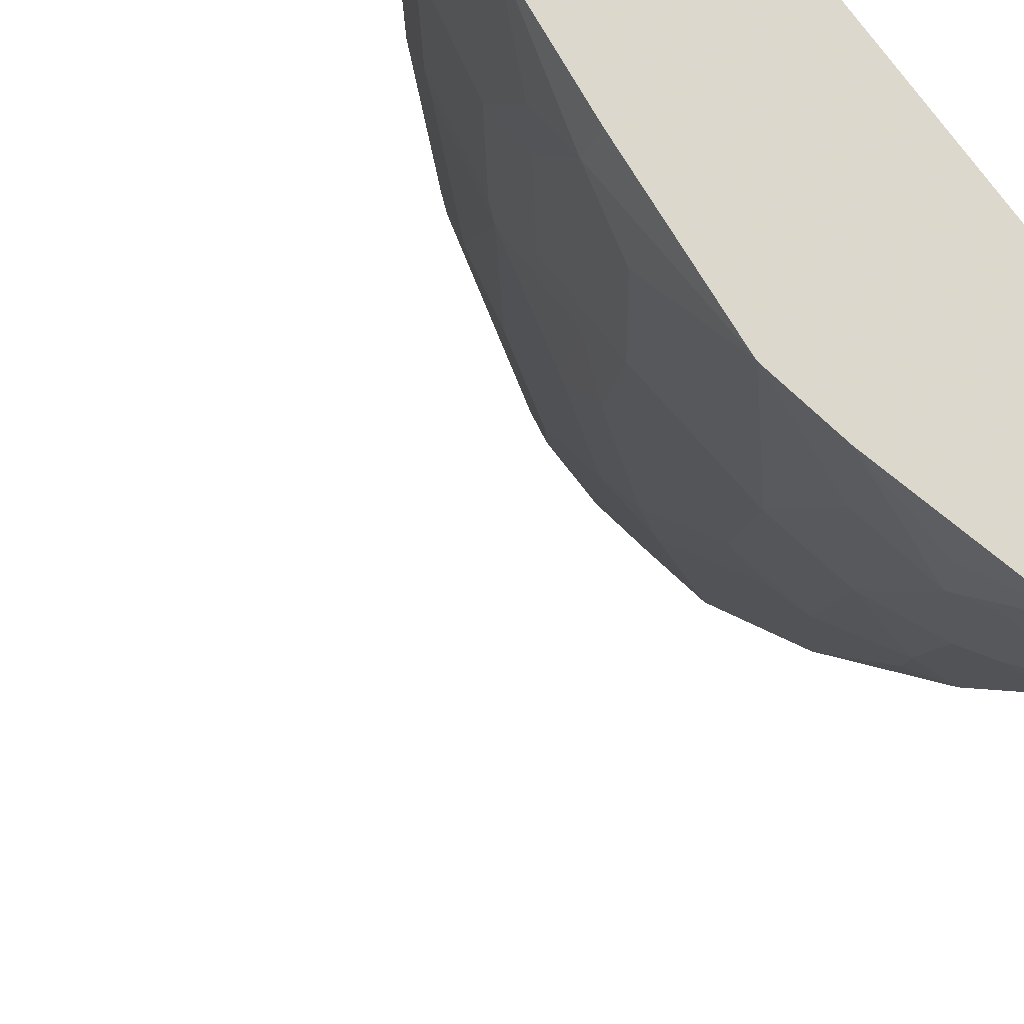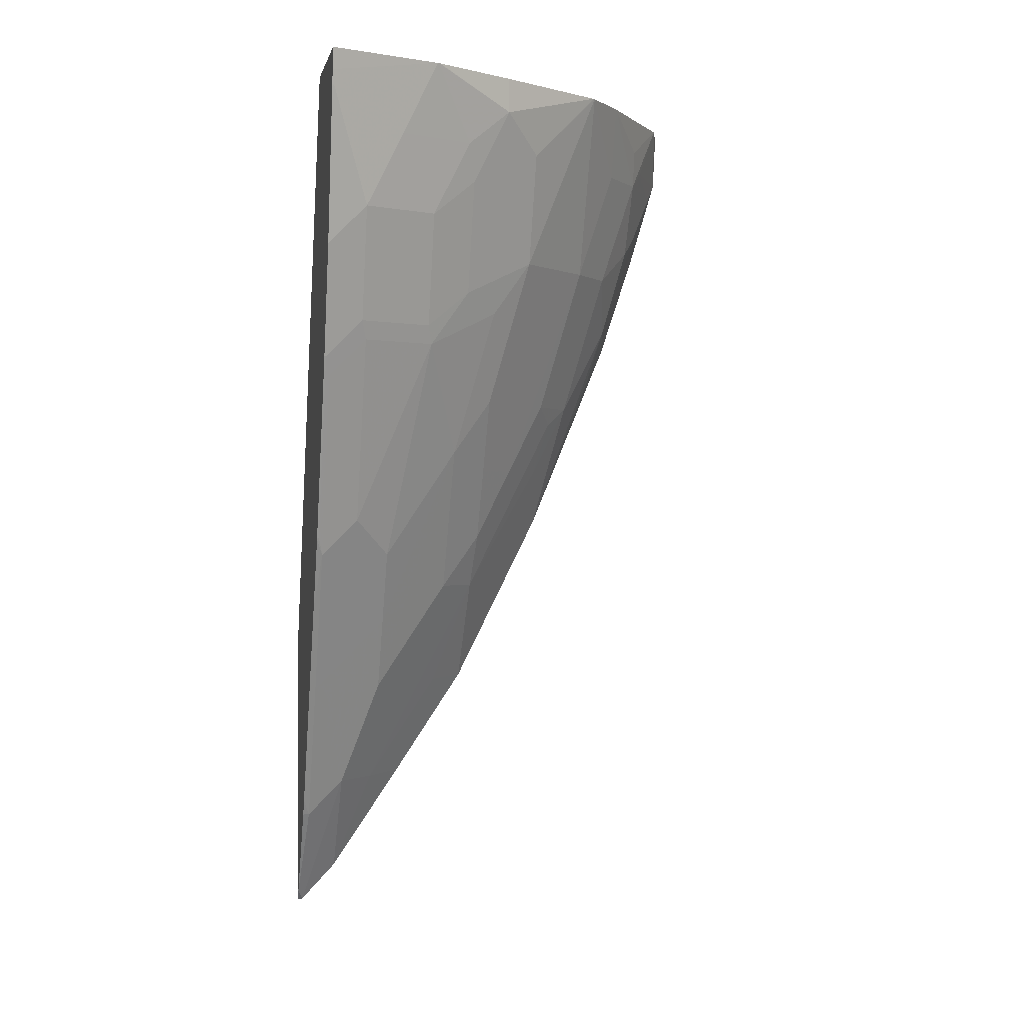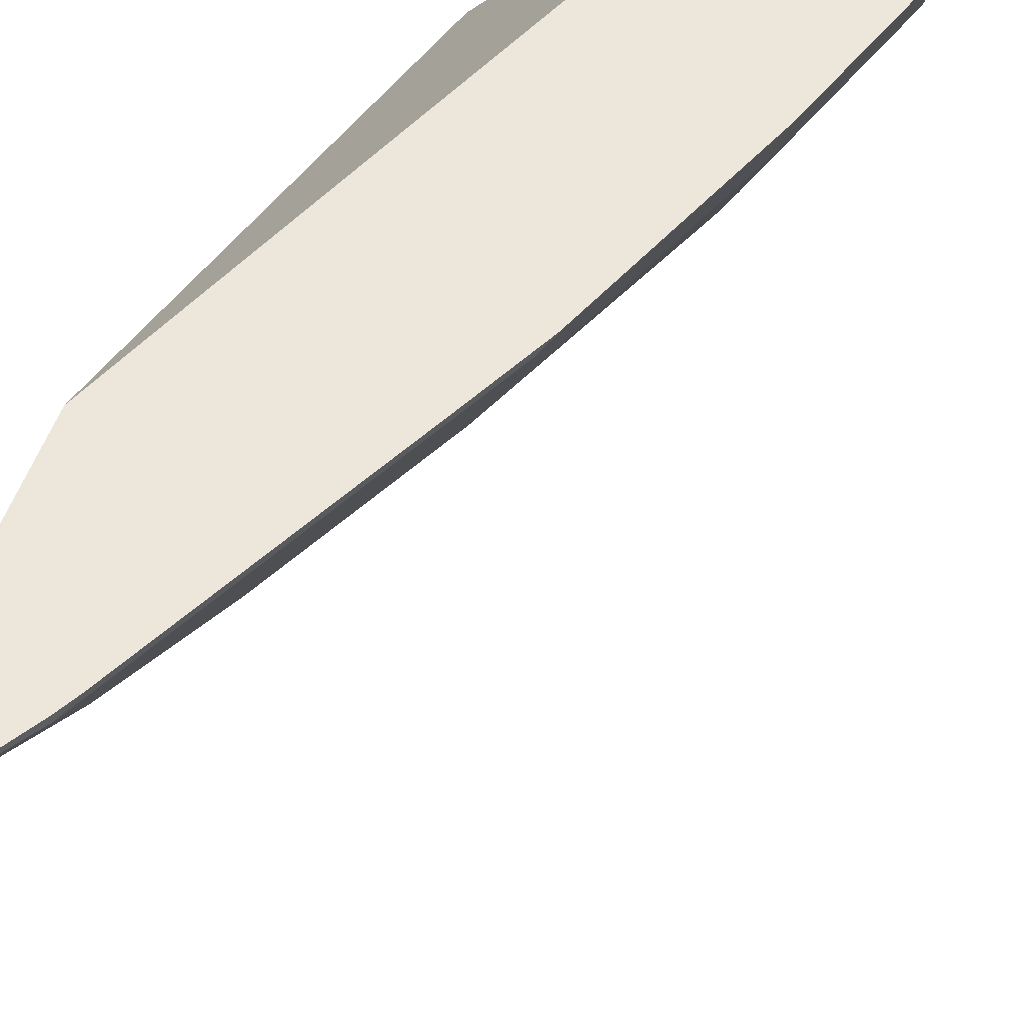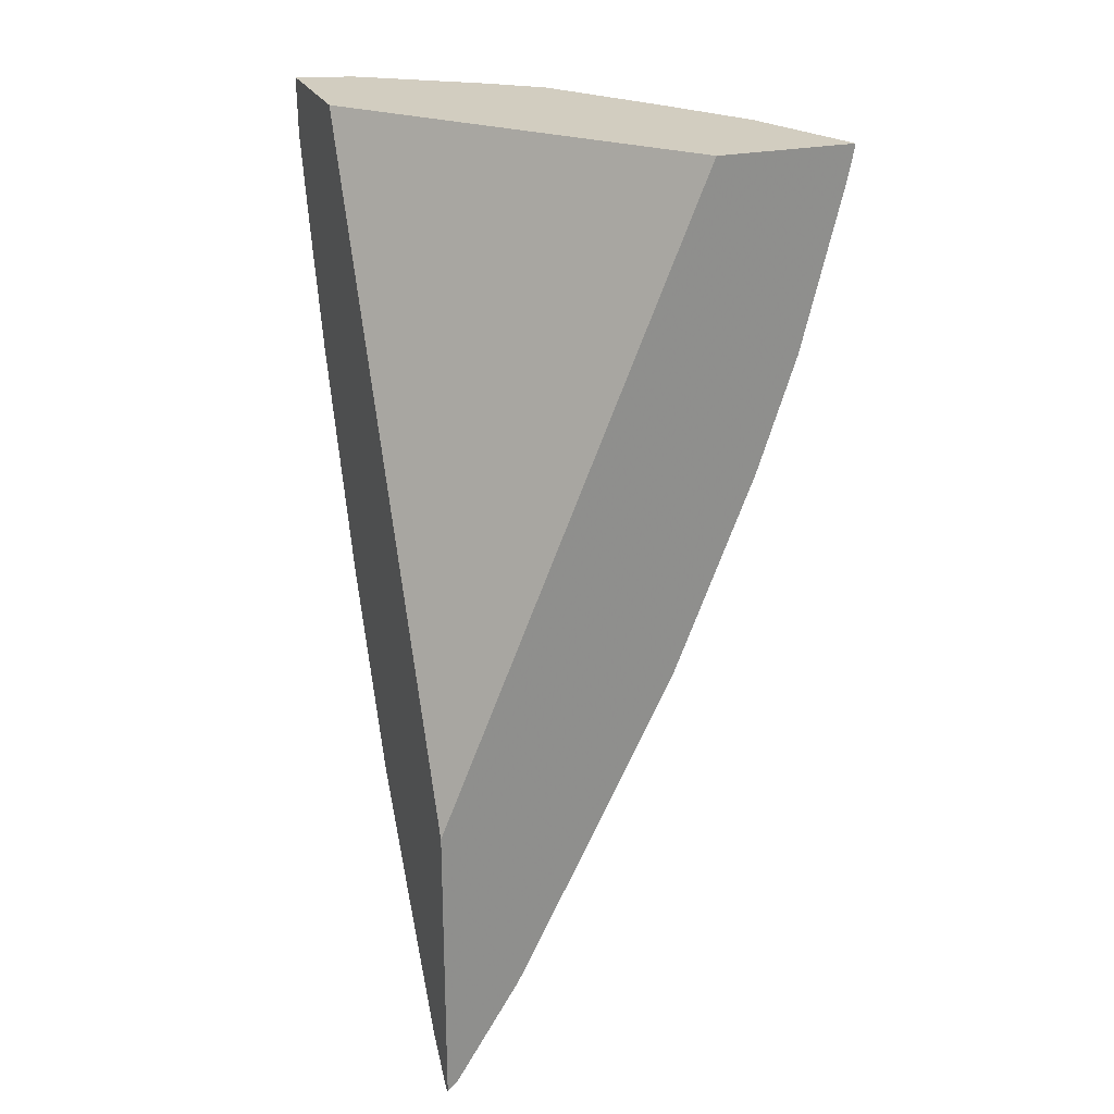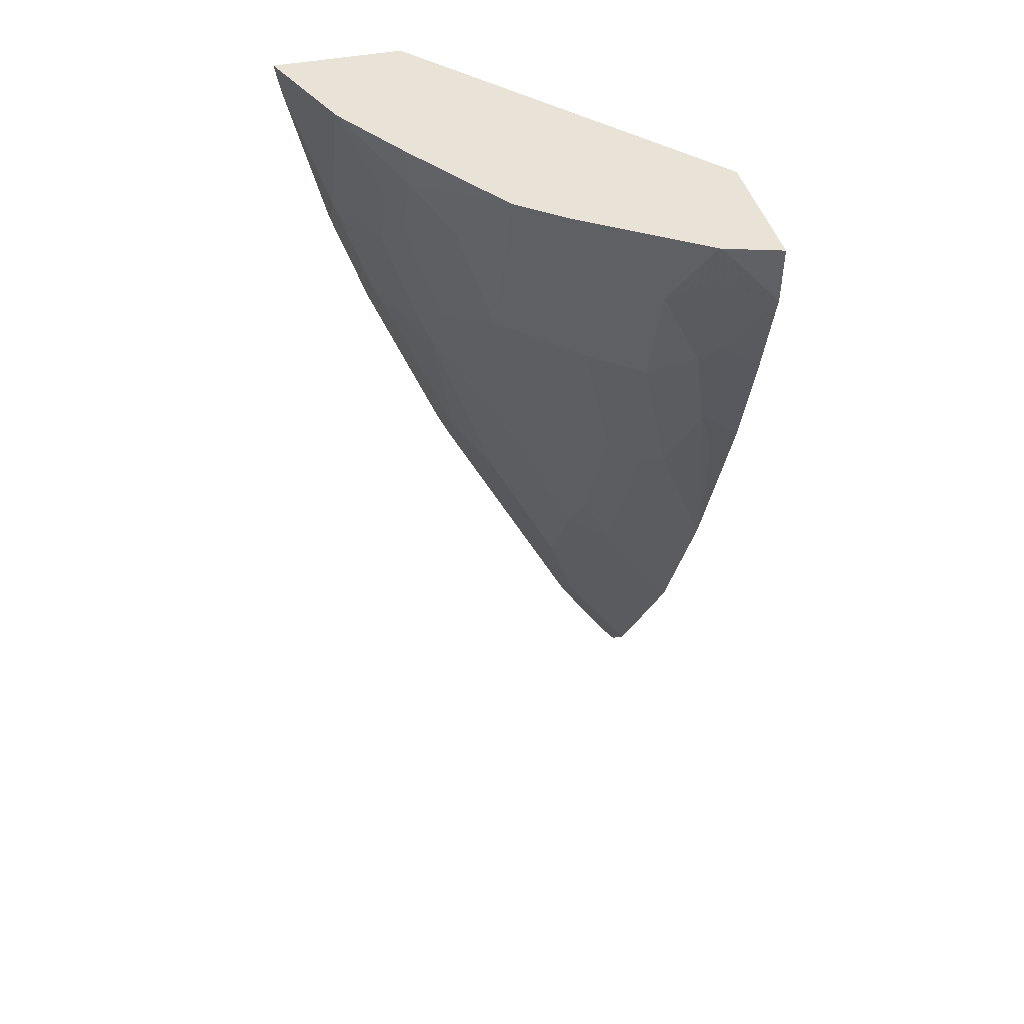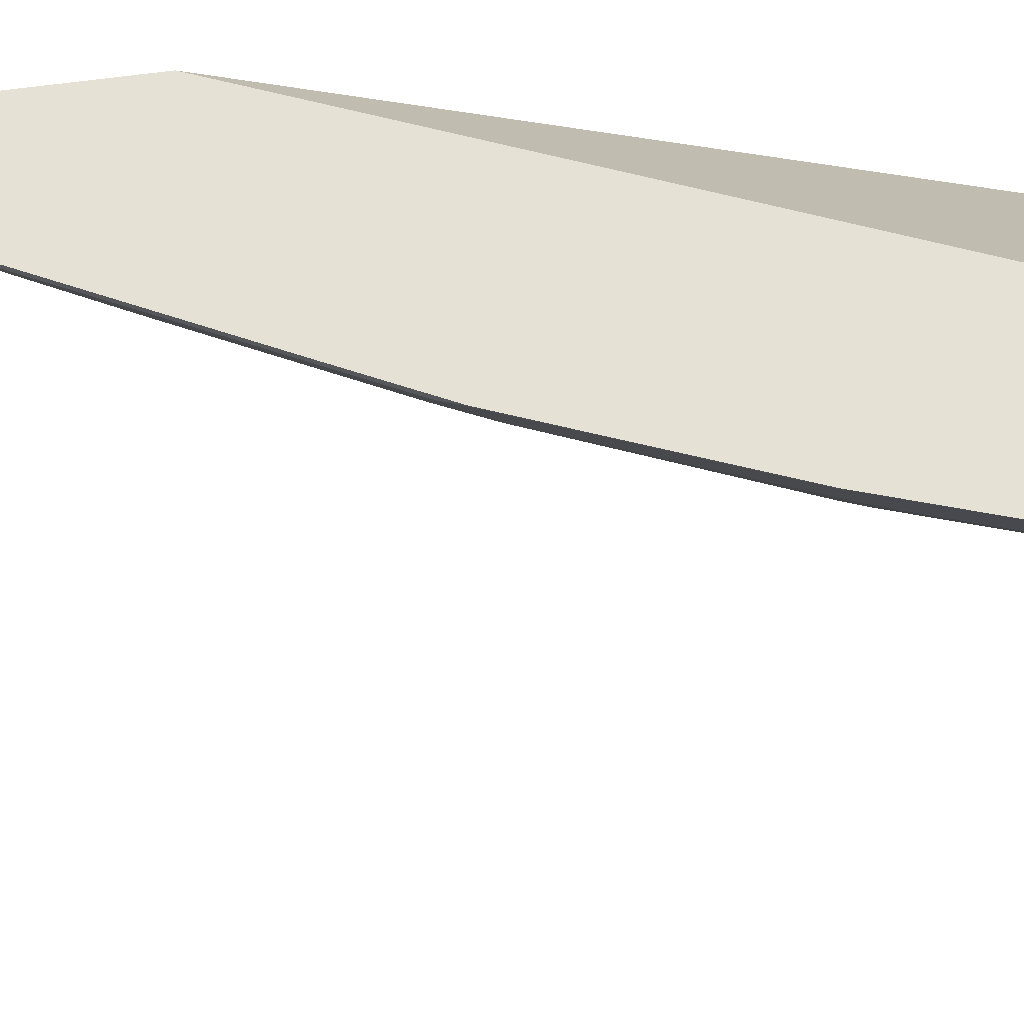
<metadata>
{"format":"obj","ext":"obj","renderer":"f3d","projection":"perspective","resolution":1024,"background":"white","views":[{"elev":-20.4,"azim":-17.3,"up":"+Y"},{"elev":-0.3,"azim":-101.5,"up":"+Z"},{"elev":53.8,"azim":-160.6,"up":"+Y"},{"elev":24.6,"azim":160.0,"up":"+Z"},{"elev":41.7,"azim":-13.8,"up":"+Z"},{"elev":64.6,"azim":-97.8,"up":"+Y"}]}
</metadata>
<code>
v -0.3183 -0.6621 0.1094
v -0.3183 -0.5286 0.1094
v -0.3722 -0.6458 0.1094
v -0.3183 -0.6597 0.06159
v -0.5749 -0.2262 0.1094
v -0.3183 -0.2262 -0.5078
v -0.3737 -0.6451 0.1094
v -0.3183 -0.6592 0.05386
v -0.7053 -0.2262 0.1094
v -0.3183 -0.2262 -0.7983
v -0.4862 -0.5694 0.1094
v -0.4218 -0.6079 0.07438
v -0.4095 -0.6095 0.03716
v -0.3909 -0.6234 0.05581
v -0.335 -0.6467 0.03716
v -0.3536 -0.6234 -0.01864
v -0.3183 -0.6313 -0.0373
v -0.7014 -0.2262 0.08842
v -0.6612 -0.3371 0.1094
v -0.3183 -0.2317 -0.7983
v -0.3292 -0.2262 -0.7874
v -0.5327 -0.5327 0.1094
v -0.4591 -0.5707 0.03716
v -0.4591 -0.5335 -0.07444
v -0.4095 -0.5722 -0.07444
v -0.3722 -0.6095 -0.0373
v -0.3536 -0.5862 -0.1303
v -0.3183 -0.5941 -0.1489
v -0.6983 -0.2262 0.07438
v -0.6979 -0.228 0.07438
v -0.6607 -0.2652 -0.0373
v -0.6607 -0.3024 0.03716
v -0.6234 -0.3769 0.03716
v -0.6605 -0.3386 0.1094
v -0.3183 -0.2689 -0.7591
v -0.3909 -0.2699 -0.6514
v -0.3909 -0.2327 -0.6885
v -0.3909 -0.2262 -0.6885
v -0.5342 -0.5309 0.1094
v -0.5707 -0.459 0.03716
v -0.5335 -0.459 -0.07444
v -0.4963 -0.4218 -0.2234
v -0.4591 -0.4218 -0.2978
v -0.4218 -0.459 -0.2978
v -0.4218 -0.4963 -0.2234
v -0.3722 -0.535 -0.2234
v -0.3183 -0.5089 -0.3555
v -0.335 -0.5722 -0.1861
v -0.6979 -0.2262 0.07261
v -0.6607 -0.228 -0.07444
v -0.6234 -0.228 -0.1861
v -0.6234 -0.2652 -0.1489
v -0.5862 -0.3397 -0.1489
v -0.6234 -0.3397 -0.0373
v -0.6079 -0.4218 0.07438
v -0.6595 -0.3402 0.1094
v -0.3183 -0.3433 -0.6494
v -0.3536 -0.3071 -0.6514
v -0.4281 -0.3071 -0.5397
v -0.4653 -0.3071 -0.4652
v -0.4653 -0.2327 -0.5397
v -0.4281 -0.2327 -0.6141
v -0.4001 -0.2262 -0.6717
v -0.6079 -0.4218 0.1094
v -0.6079 -0.3846 -7.427e-05
v -0.5707 -0.3846 -0.1117
v -0.5397 -0.4188 -0.1303
v -0.5025 -0.3815 -0.2792
v -0.4281 -0.3815 -0.428
v -0.4218 -0.4218 -0.3722
v -0.3909 -0.4188 -0.428
v -0.3909 -0.5118 -0.242
v -0.3722 -0.4978 -0.2978
v -0.3183 -0.4922 -0.3889
v -0.6607 -0.2262 -0.07622
v -0.6238 -0.2262 -0.1861
v -0.549 -0.228 -0.3722
v -0.6141 -0.2327 -0.2048
v -0.6141 -0.2699 -0.1676
v -0.5769 -0.3443 -0.1676
v -0.3183 -0.4178 -0.5377
v -0.3536 -0.3815 -0.5397
v -0.5025 -0.3071 -0.3908
v -0.4374 -0.2262 -0.5973
v -0.5397 -0.2327 -0.3908
v -0.5118 -0.2262 -0.4483
v -0.3183 -0.4345 -0.5044
v -0.5494 -0.2262 -0.3722
v -0.5488 -0.2262 -0.3736
v -0.549 -0.2652 -0.3351
v -0.5397 -0.2699 -0.3535
f 43 68 69
f 41 65 66
f 41 66 67
f 40 55 41
f 41 67 42
f 42 68 43
f 42 67 68
f 41 55 65
f 46 72 73
f 43 70 44
f 44 70 71
f 44 71 72
f 44 72 45
f 45 72 46
f 46 73 74
f 46 74 47
f 39 55 40
f 50 75 51
f 43 69 70
f 39 64 55
f 31 53 54
f 37 63 38
f 51 76 88
f 30 75 50
f 30 50 31
f 31 50 51
f 31 51 52
f 31 52 53
f 31 54 33
f 31 33 32
f 33 55 34
f 33 54 65
f 33 65 55
f 34 55 56
f 35 57 58
f 35 58 36
f 36 58 59
f 36 59 60
f 36 60 61
f 36 61 62
f 36 62 37
f 37 62 63
f 51 88 77
f 77 89 85
f 51 78 79
f 67 80 68
f 68 80 83
f 69 71 70
f 71 82 81
f 71 81 73
f 71 73 72
f 73 81 87
f 73 87 74
f 77 88 89
f 77 85 78
f 78 85 90
f 78 90 79
f 79 90 91
f 79 91 80
f 80 91 83
f 83 91 85
f 85 91 90
f 85 89 86
f 30 49 75
f 66 80 67
f 51 77 78
f 61 86 84
f 61 63 62
f 51 79 52
f 51 75 76
f 52 79 53
f 53 79 80
f 53 80 66
f 53 66 65
f 53 65 54
f 55 64 56
f 57 81 58
f 58 81 82
f 58 82 71
f 58 71 59
f 59 71 69
f 59 69 68
f 59 68 60
f 60 83 85
f 60 85 61
f 60 68 83
f 61 84 63
f 61 85 86
f 29 49 30
f 1 19 34
f 27 48 28
f 1 6 2
f 2 6 5
f 3 7 8
f 3 8 4
f 5 6 10
f 5 10 21
f 5 21 38
f 5 38 63
f 1 10 6
f 5 63 84
f 5 86 89
f 5 89 88
f 5 88 76
f 5 76 75
f 5 75 49
f 5 49 29
f 5 29 18
f 5 18 9
f 5 84 86
f 1 20 10
f 1 35 20
f 1 57 35
f 1 2 5
f 1 5 9
f 1 9 19
f 28 48 47
f 1 34 56
f 1 56 64
f 1 64 39
f 1 39 22
f 1 22 11
f 1 11 7
f 1 7 3
f 1 4 8
f 1 8 17
f 1 17 28
f 1 28 47
f 1 47 74
f 1 74 87
f 1 87 81
f 1 81 57
f 7 11 12
f 7 12 13
f 1 3 4
f 7 14 8
f 20 35 36
f 20 36 37
f 20 37 21
f 21 37 38
f 22 39 40
f 22 40 41
f 22 41 24
f 22 24 23
f 19 31 32
f 24 41 42
f 24 43 44
f 24 44 45
f 24 46 25
f 25 27 26
f 25 46 27
f 27 46 47
f 27 47 48
f 7 13 14
f 24 42 43
f 19 33 34
f 24 45 46
f 18 31 19
f 8 14 15
f 19 32 33
f 8 15 16
f 8 16 17
f 9 18 19
f 11 22 23
f 11 23 13
f 11 13 12
f 13 15 14
f 13 23 24
f 10 20 21
f 13 25 26
f 13 26 15
f 15 26 16
f 18 30 31
f 16 26 27
f 16 27 17
f 17 27 28
f 13 24 25
f 18 29 30

</code>
